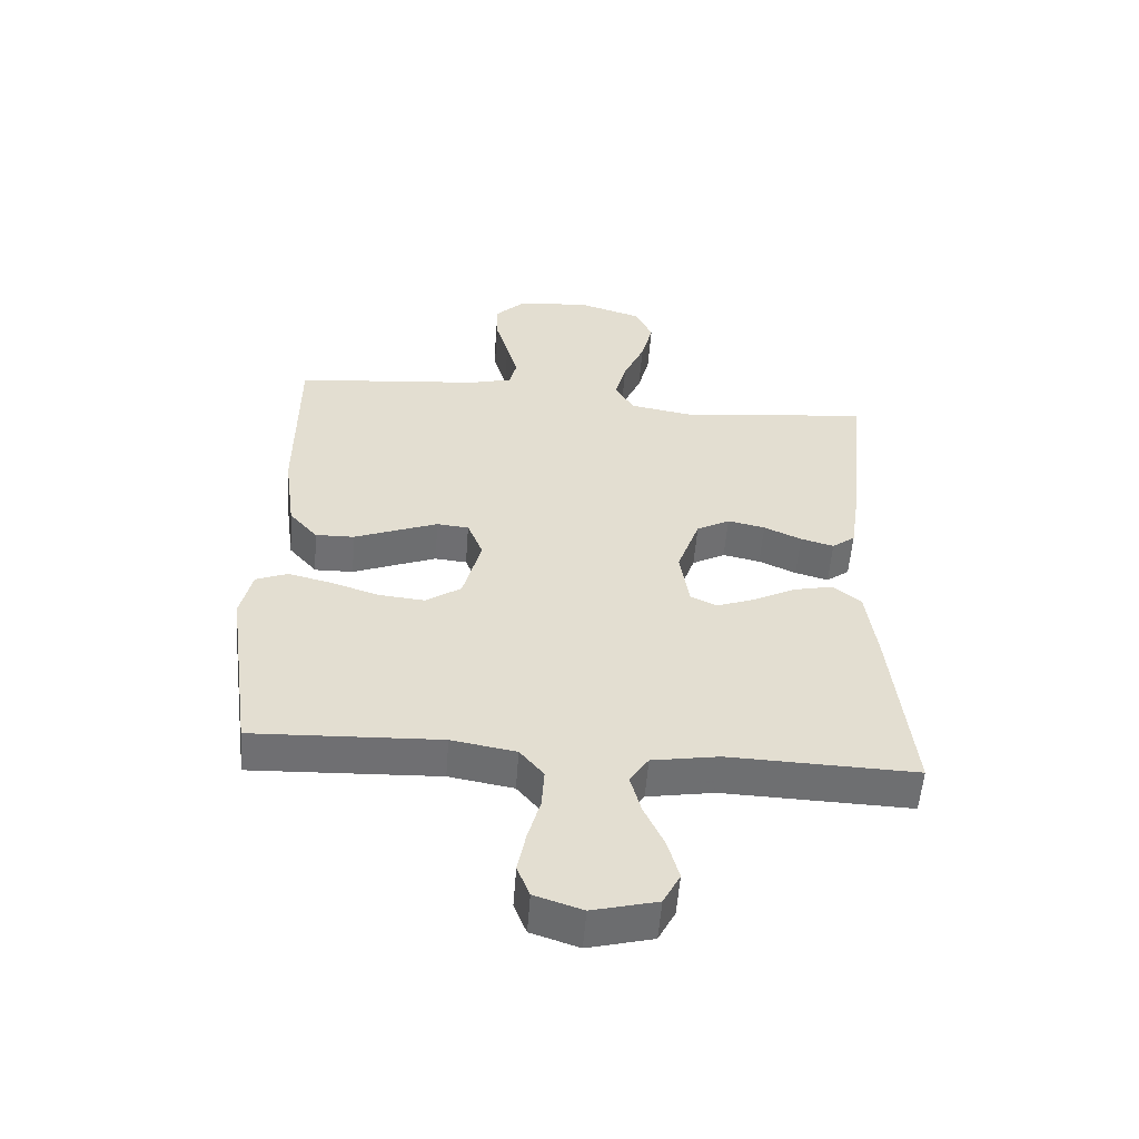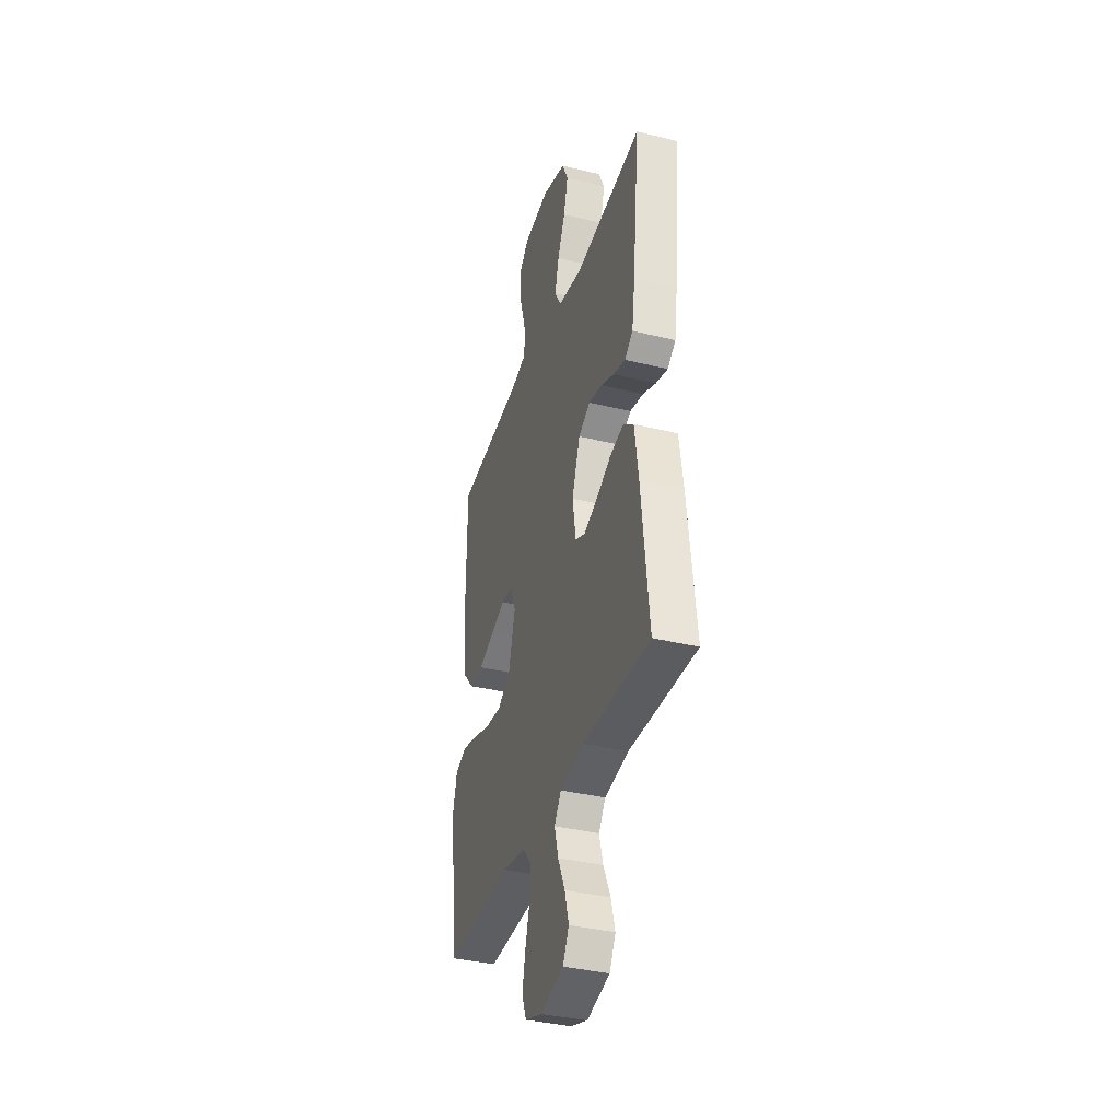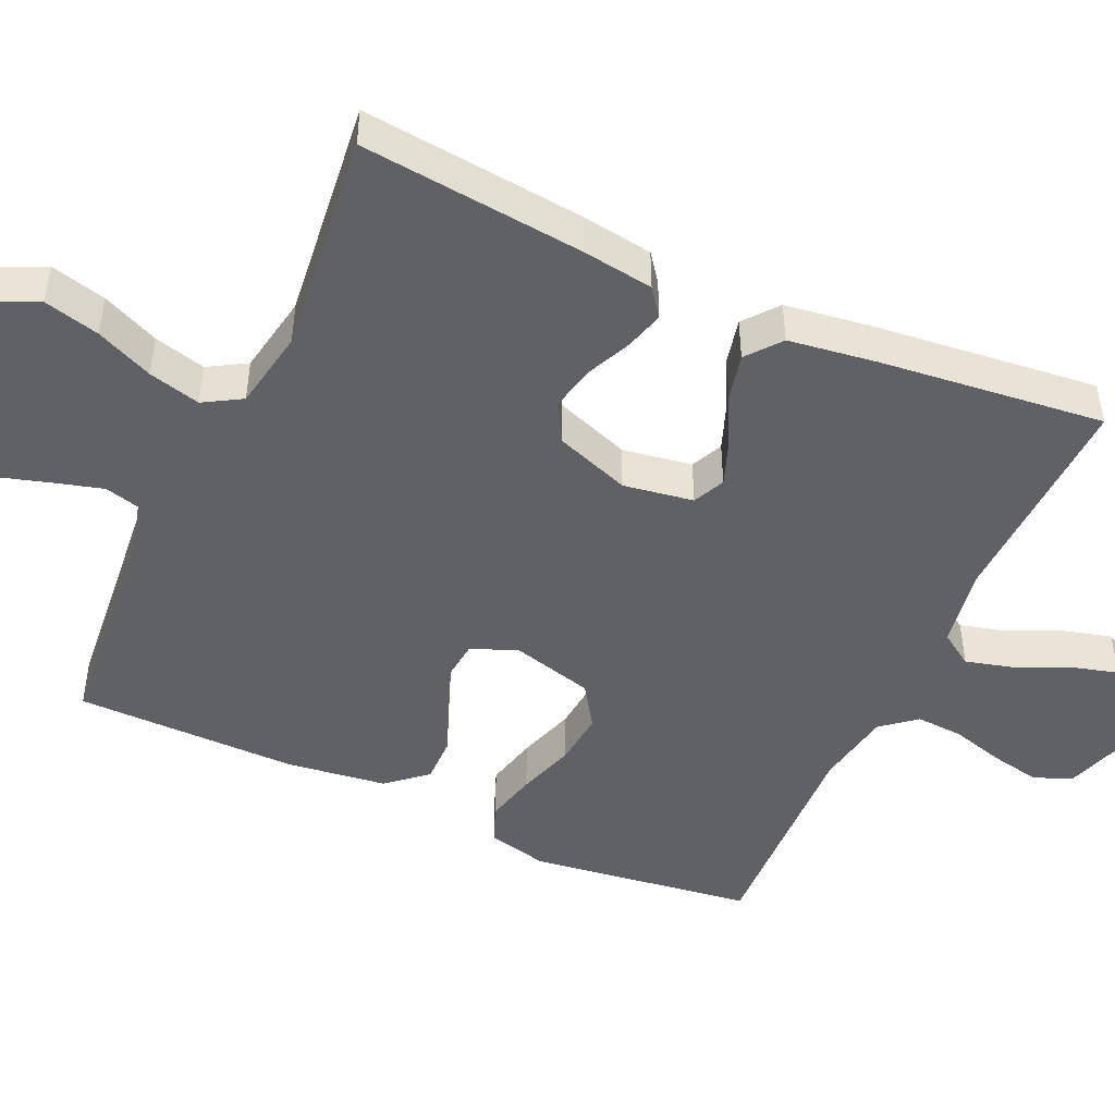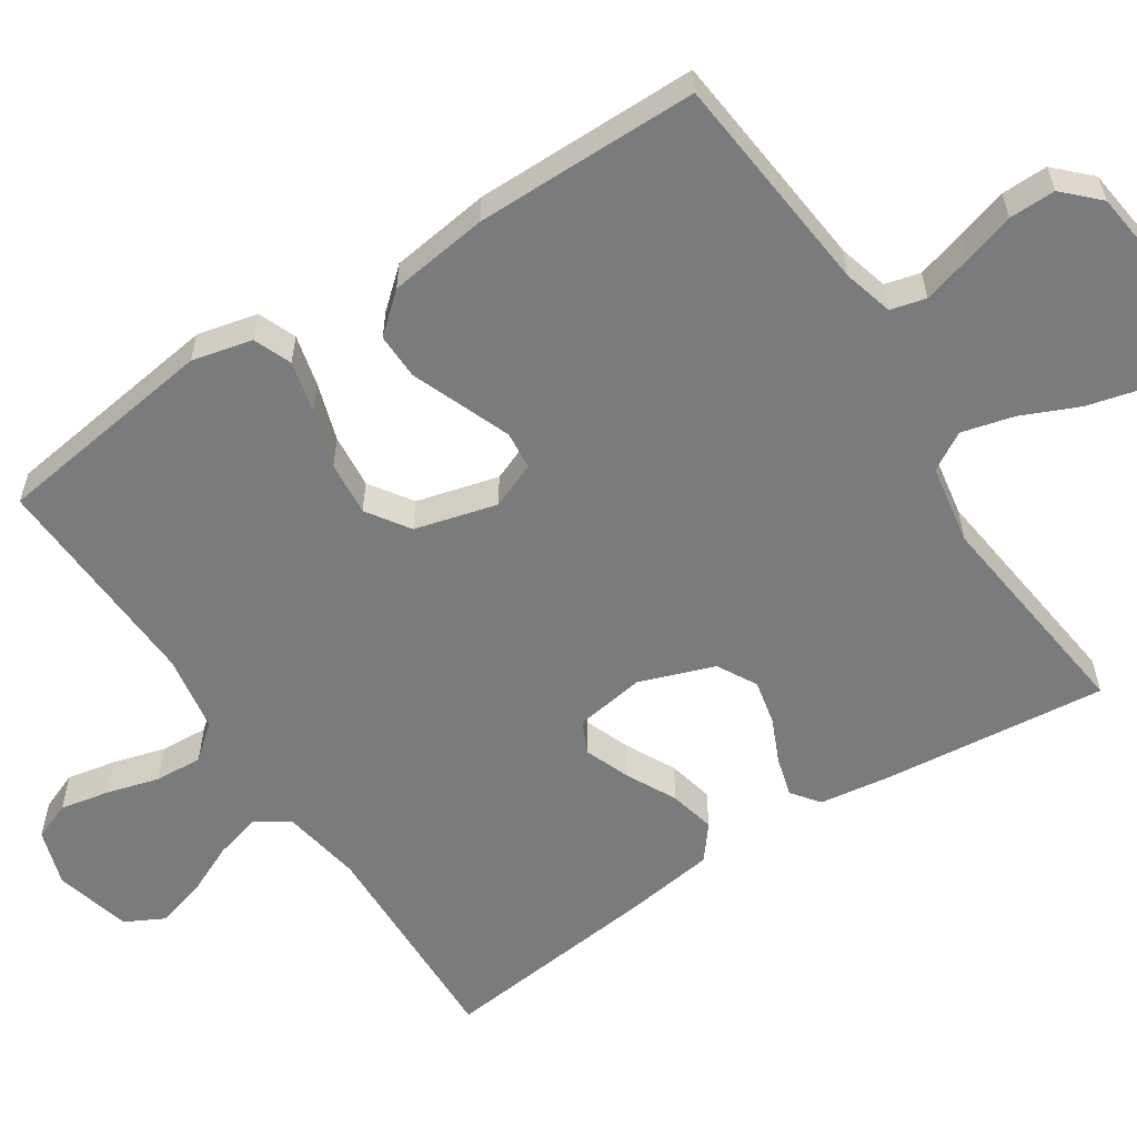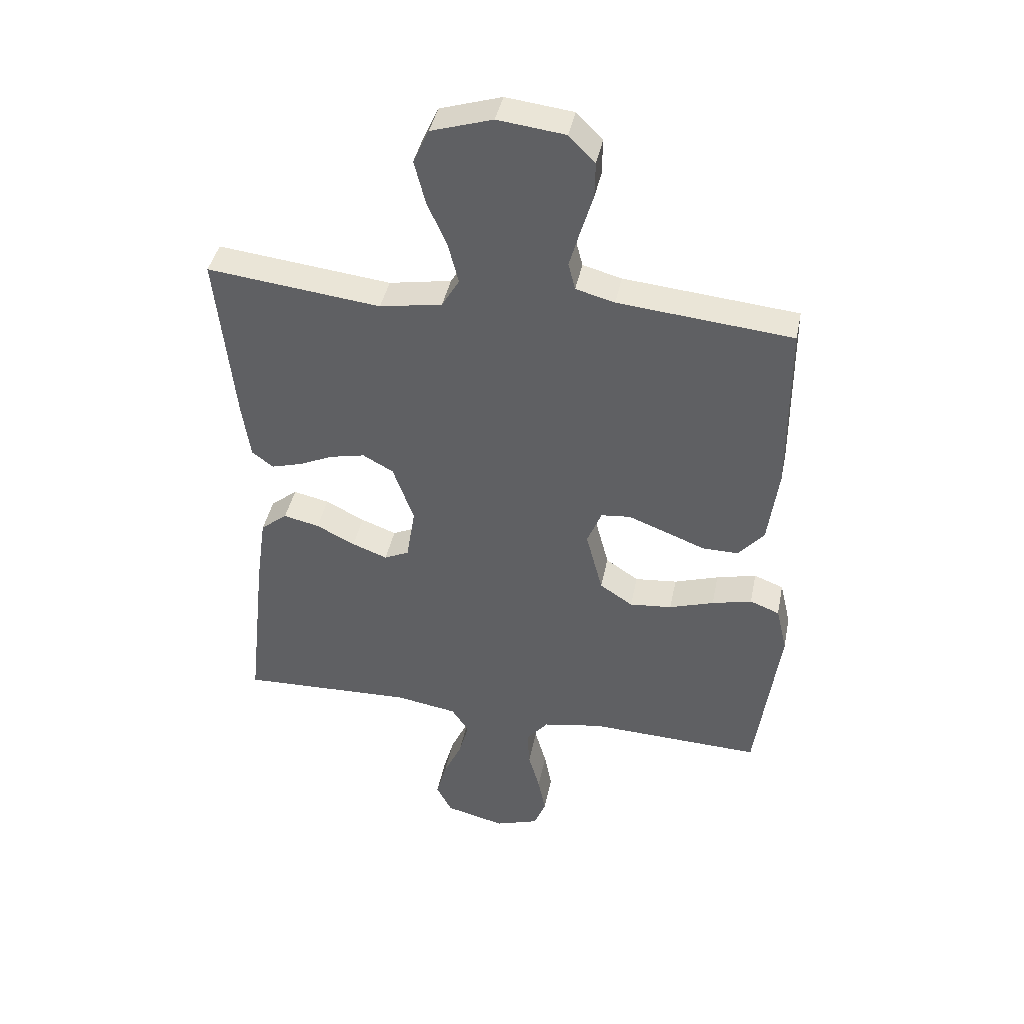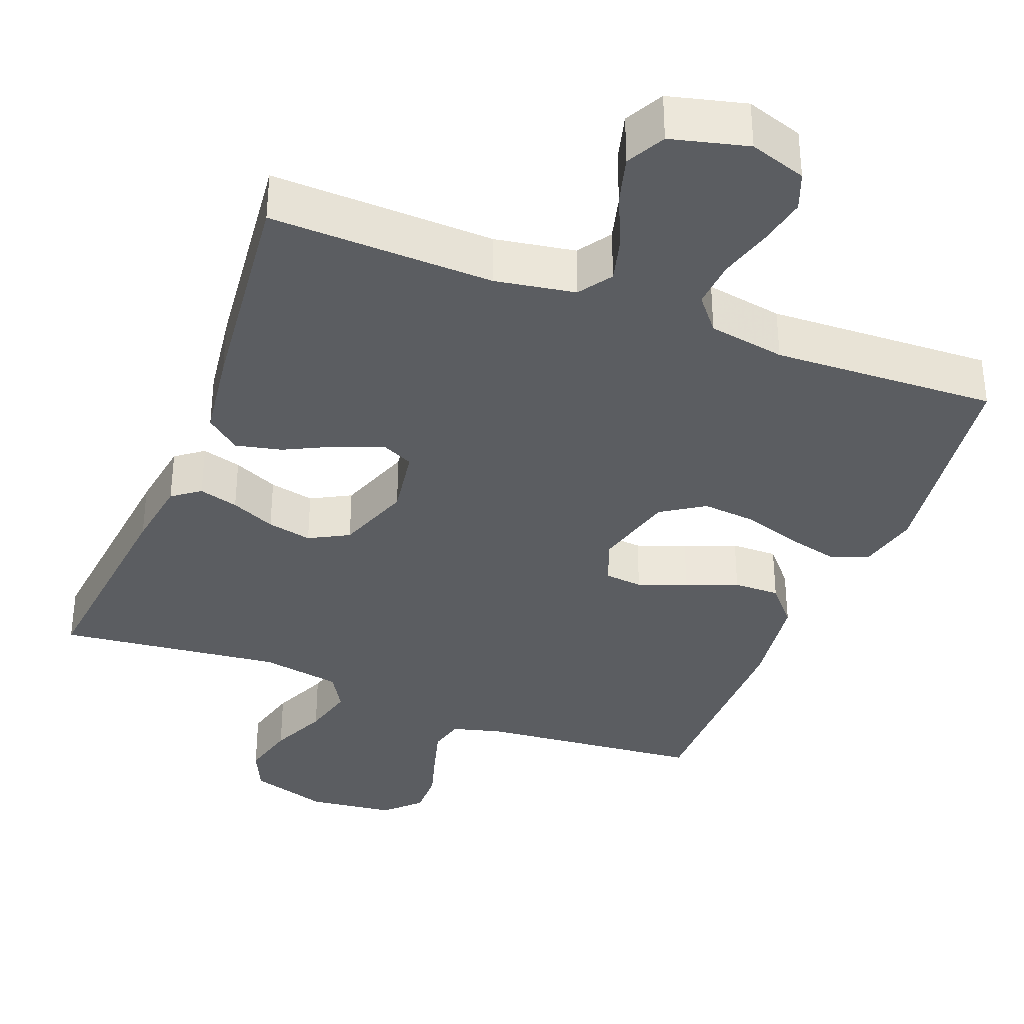
<metadata>
{"format":"obj","ext":"obj","renderer":"f3d","projection":"perspective","resolution":1024,"background":"white","views":[{"elev":-54.7,"azim":-4.3,"up":"+Z"},{"elev":-36.7,"azim":72.3,"up":"+Z"},{"elev":-47.3,"azim":65.5,"up":"+Y"},{"elev":-58.3,"azim":-56.7,"up":"+Y"},{"elev":41.4,"azim":-168.7,"up":"+Z"},{"elev":-35.7,"azim":158.7,"up":"+Y"}]}
</metadata>
<code>
v 0.5 0.07 -0.5
v 0.2 0.07 -0.49
v 0.093 0.07 -0.508
v 0.063 0.07 -0.553
v 0.08 0.07 -0.616
v 0.112 0.07 -0.686
v 0.13 0.07 -0.751
v 0.103 0.07 -0.803
v 0 0.07 -0.829
v -0.076 0.07 -0.804
v -0.096 0.07 -0.753
v -0.083 0.07 -0.687
v -0.063 0.07 -0.616
v -0.059 0.07 -0.552
v -0.097 0.07 -0.506
v -0.2 0.07 -0.488
v -0.5 0.07 -0.5
v -0.541 0.07 -0.2
v -0.522 0.07 -0.119
v -0.471 0.07 -0.099
v -0.402 0.07 -0.116
v -0.325 0.07 -0.141
v -0.252 0.07 -0.148
v -0.195 0.07 -0.11
v -0.166 0.07 0
v -0.191 0.07 0.062
v -0.242 0.07 0.067
v -0.307 0.07 0.042
v -0.376 0.07 0.015
v -0.438 0.07 0.014
v -0.483 0.07 0.066
v -0.501 0.07 0.2
v -0.5 0.07 0.5
v -0.2 0.07 0.529
v -0.133 0.07 0.547
v -0.121 0.07 0.594
v -0.139 0.07 0.658
v -0.16 0.07 0.728
v -0.161 0.07 0.79
v -0.116 0.07 0.835
v 0 0.07 0.849
v 0.106 0.07 0.816
v 0.133 0.07 0.757
v 0.114 0.07 0.682
v 0.08 0.07 0.605
v 0.062 0.07 0.535
v 0.092 0.07 0.484
v 0.2 0.07 0.465
v 0.5 0.07 0.5
v 0.469 0.07 0.2
v 0.455 0.07 0.103
v 0.418 0.07 0.075
v 0.365 0.07 0.09
v 0.305 0.07 0.117
v 0.245 0.07 0.13
v 0.192 0.07 0.101
v 0.156 0.07 0
v 0.171 0.07 -0.094
v 0.214 0.07 -0.114
v 0.275 0.07 -0.091
v 0.342 0.07 -0.057
v 0.404 0.07 -0.043
v 0.45 0.07 -0.08
v 0.467 0.07 -0.2
v 0.5 0 -0.5
v 0.2 0 -0.49
v 0.093 0 -0.508
v 0.063 0 -0.553
v 0.08 0 -0.616
v 0.112 0 -0.686
v 0.13 0 -0.751
v 0.103 0 -0.803
v 0 0 -0.829
v -0.076 0 -0.804
v -0.096 0 -0.753
v -0.083 0 -0.687
v -0.063 0 -0.616
v -0.059 0 -0.552
v -0.097 0 -0.506
v -0.2 0 -0.488
v -0.5 0 -0.5
v -0.541 0 -0.2
v -0.522 0 -0.119
v -0.471 0 -0.099
v -0.402 0 -0.116
v -0.325 0 -0.141
v -0.252 0 -0.148
v -0.195 0 -0.11
v -0.166 0 0
v -0.191 0 0.062
v -0.242 0 0.067
v -0.307 0 0.042
v -0.376 0 0.015
v -0.438 0 0.014
v -0.483 0 0.066
v -0.501 0 0.2
v -0.5 0 0.5
v -0.2 0 0.529
v -0.133 0 0.547
v -0.121 0 0.594
v -0.139 0 0.658
v -0.16 0 0.728
v -0.161 0 0.79
v -0.116 0 0.835
v 0 0 0.849
v 0.106 0 0.816
v 0.133 0 0.757
v 0.114 0 0.682
v 0.08 0 0.605
v 0.062 0 0.535
v 0.092 0 0.484
v 0.2 0 0.465
v 0.5 0 0.5
v 0.469 0 0.2
v 0.455 0 0.103
v 0.418 0 0.075
v 0.365 0 0.09
v 0.305 0 0.117
v 0.245 0 0.13
v 0.192 0 0.101
v 0.156 0 0
v 0.171 0 -0.094
v 0.214 0 -0.114
v 0.275 0 -0.091
v 0.342 0 -0.057
v 0.404 0 -0.043
v 0.45 0 -0.08
v 0.467 0 -0.2
f 64 1 2
f 63 64 2
f 62 63 2
f 61 62 2
f 60 61 2
f 59 60 2 3
f 58 59 3 4
f 57 58 4
f 52 53 54
f 51 52 54
f 50 51 54
f 49 50 54
f 48 49 54
f 47 48 54 55
f 46 47 55 56
f 43 44 45
f 42 43 45
f 41 42 45
f 40 41 45
f 39 40 45
f 38 39 45
f 37 38 45
f 36 37 45 46
f 46 56 57
f 36 46 57
f 35 36 57
f 32 33 34
f 31 32 34
f 30 31 34
f 29 30 34
f 28 29 34
f 27 28 34 35
f 20 21 22
f 19 20 22
f 18 19 22
f 17 18 22
f 16 17 22
f 15 16 22 23
f 14 15 23 24
f 11 12 13
f 10 11 13
f 9 10 13
f 8 9 13
f 7 8 13
f 6 7 13
f 5 6 13
f 4 5 13 14
f 14 24 25
f 4 14 25
f 57 4 25
f 26 27 35
f 25 26 35 57
f 66 65 128
f 66 128 127
f 66 127 126
f 66 126 125
f 66 125 124
f 67 66 124 123
f 68 67 123 122
f 68 122 121
f 118 117 116
f 118 116 115
f 118 115 114
f 118 114 113
f 118 113 112
f 119 118 112 111
f 120 119 111 110
f 109 108 107
f 109 107 106
f 109 106 105
f 109 105 104
f 109 104 103
f 109 103 102
f 109 102 101
f 110 109 101 100
f 121 120 110
f 121 110 100
f 121 100 99
f 98 97 96
f 98 96 95
f 98 95 94
f 98 94 93
f 98 93 92
f 99 98 92 91
f 86 85 84
f 86 84 83
f 86 83 82
f 86 82 81
f 86 81 80
f 87 86 80 79
f 88 87 79 78
f 77 76 75
f 77 75 74
f 77 74 73
f 77 73 72
f 77 72 71
f 77 71 70
f 77 70 69
f 78 77 69 68
f 89 88 78
f 89 78 68
f 89 68 121
f 99 91 90
f 121 99 90 89
f 1 65 66 2
f 2 66 67 3
f 3 67 68 4
f 4 68 69 5
f 5 69 70 6
f 6 70 71 7
f 7 71 72 8
f 8 72 73 9
f 9 73 74 10
f 10 74 75 11
f 11 75 76 12
f 12 76 77 13
f 13 77 78 14
f 14 78 79 15
f 15 79 80 16
f 16 80 81 17
f 17 81 82 18
f 18 82 83 19
f 19 83 84 20
f 20 84 85 21
f 21 85 86 22
f 22 86 87 23
f 23 87 88 24
f 24 88 89 25
f 25 89 90 26
f 26 90 91 27
f 27 91 92 28
f 28 92 93 29
f 29 93 94 30
f 30 94 95 31
f 31 95 96 32
f 32 96 97 33
f 33 97 98 34
f 34 98 99 35
f 35 99 100 36
f 36 100 101 37
f 37 101 102 38
f 38 102 103 39
f 39 103 104 40
f 40 104 105 41
f 41 105 106 42
f 42 106 107 43
f 43 107 108 44
f 44 108 109 45
f 45 109 110 46
f 46 110 111 47
f 47 111 112 48
f 48 112 113 49
f 49 113 114 50
f 50 114 115 51
f 51 115 116 52
f 52 116 117 53
f 53 117 118 54
f 54 118 119 55
f 55 119 120 56
f 56 120 121 57
f 57 121 122 58
f 58 122 123 59
f 59 123 124 60
f 60 124 125 61
f 61 125 126 62
f 62 126 127 63
f 63 127 128 64
f 64 128 65 1

</code>
